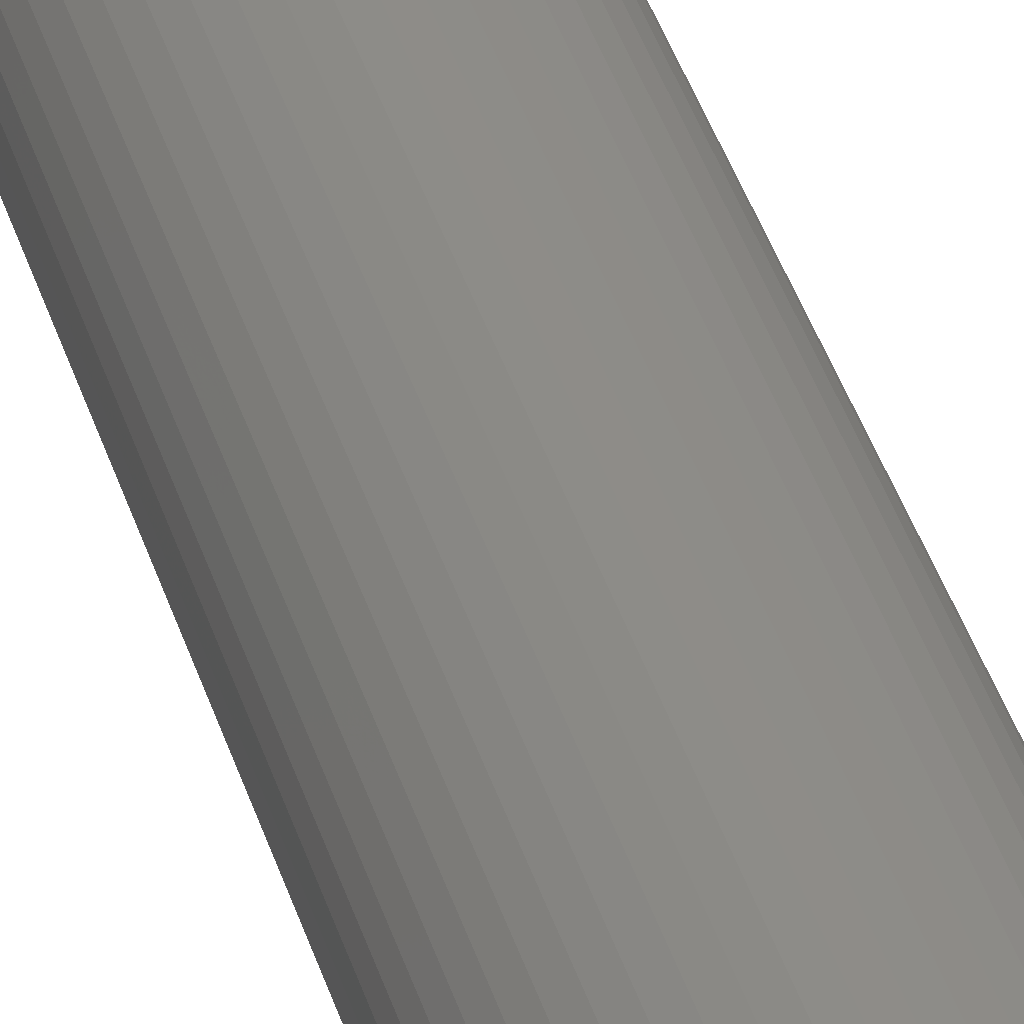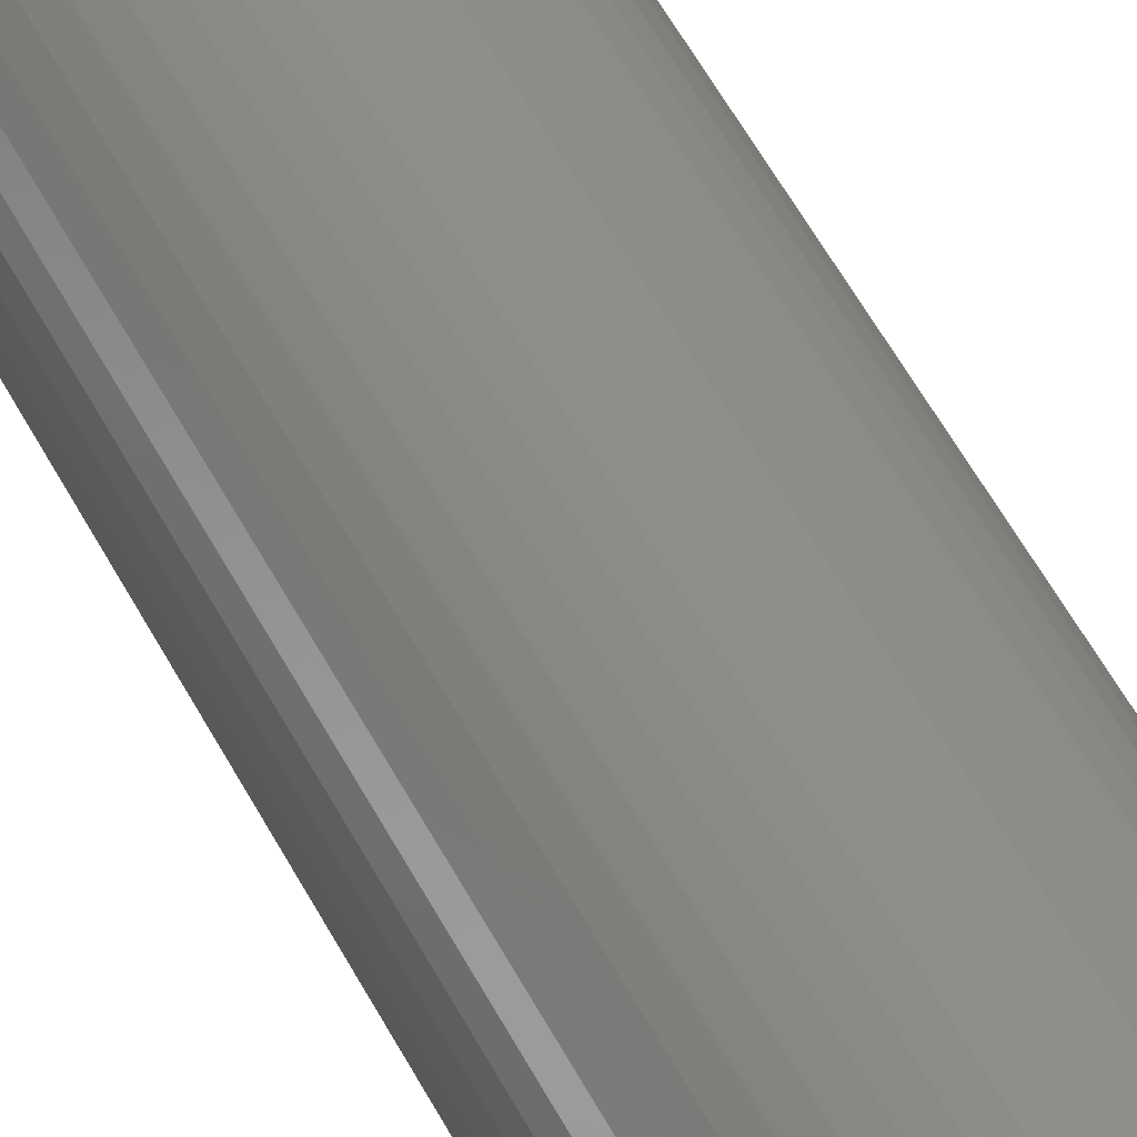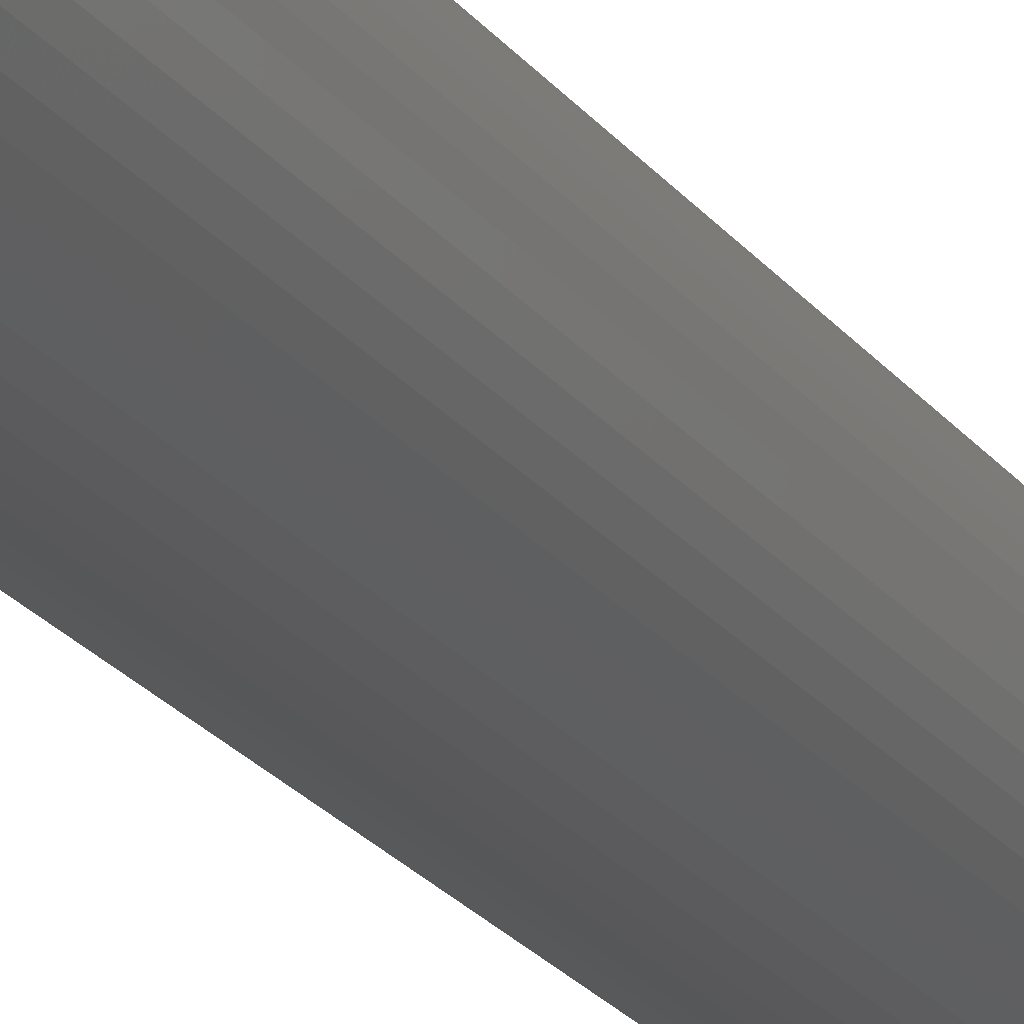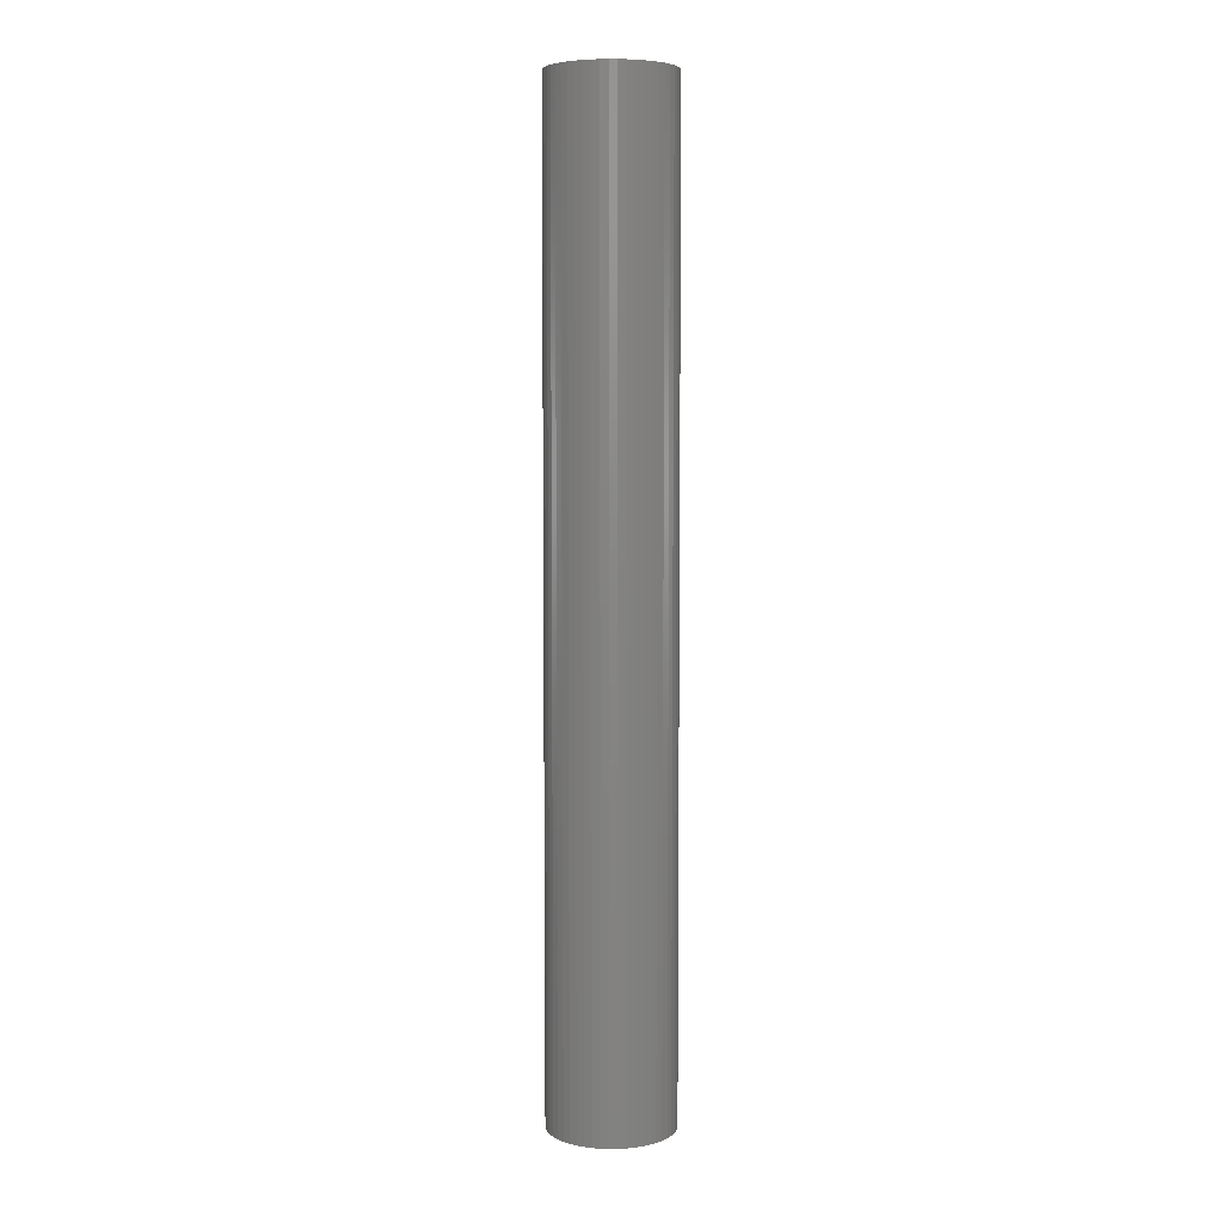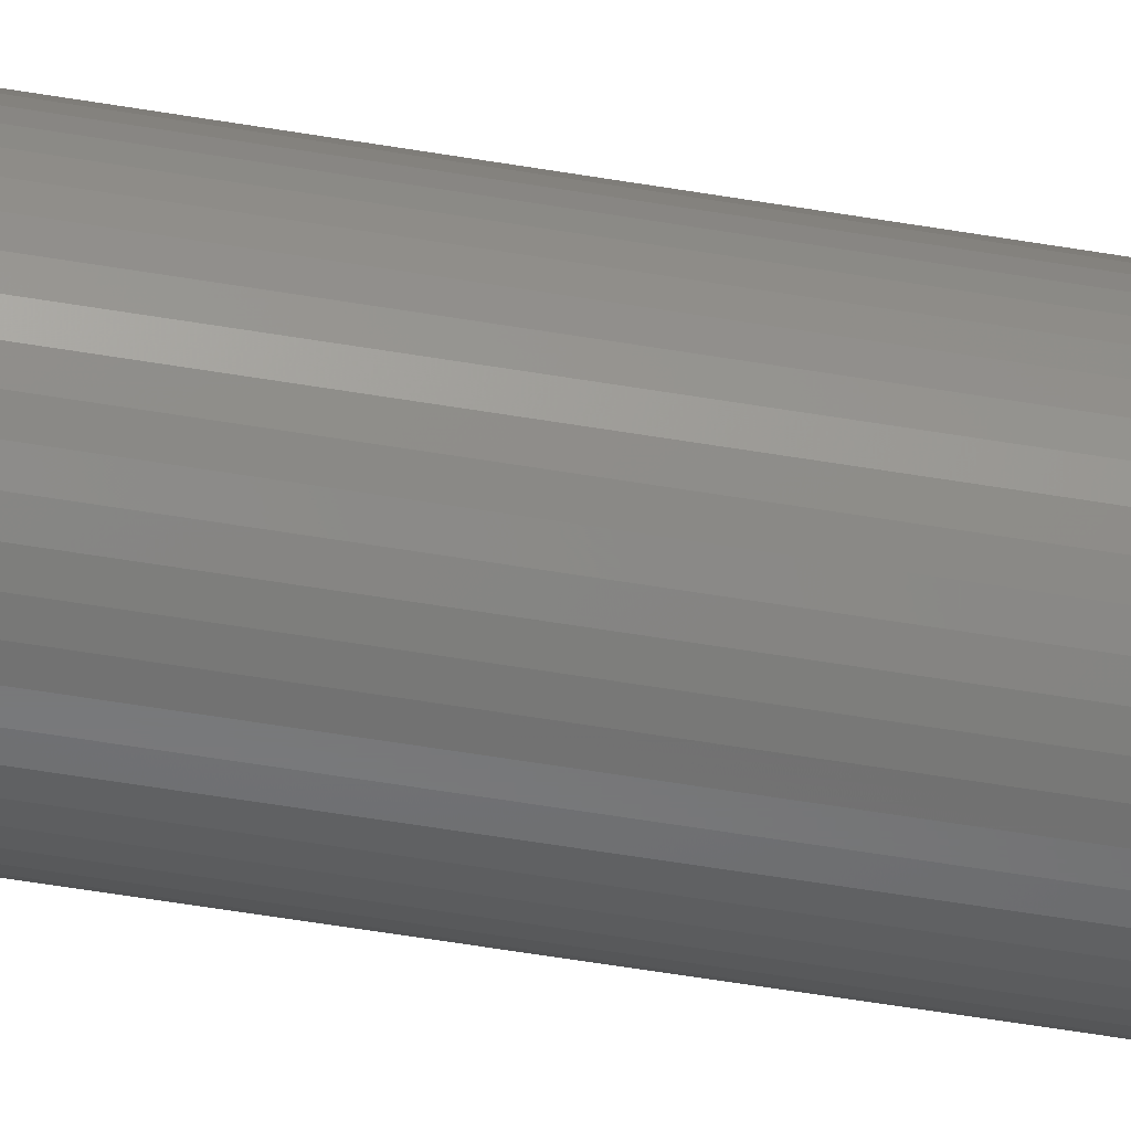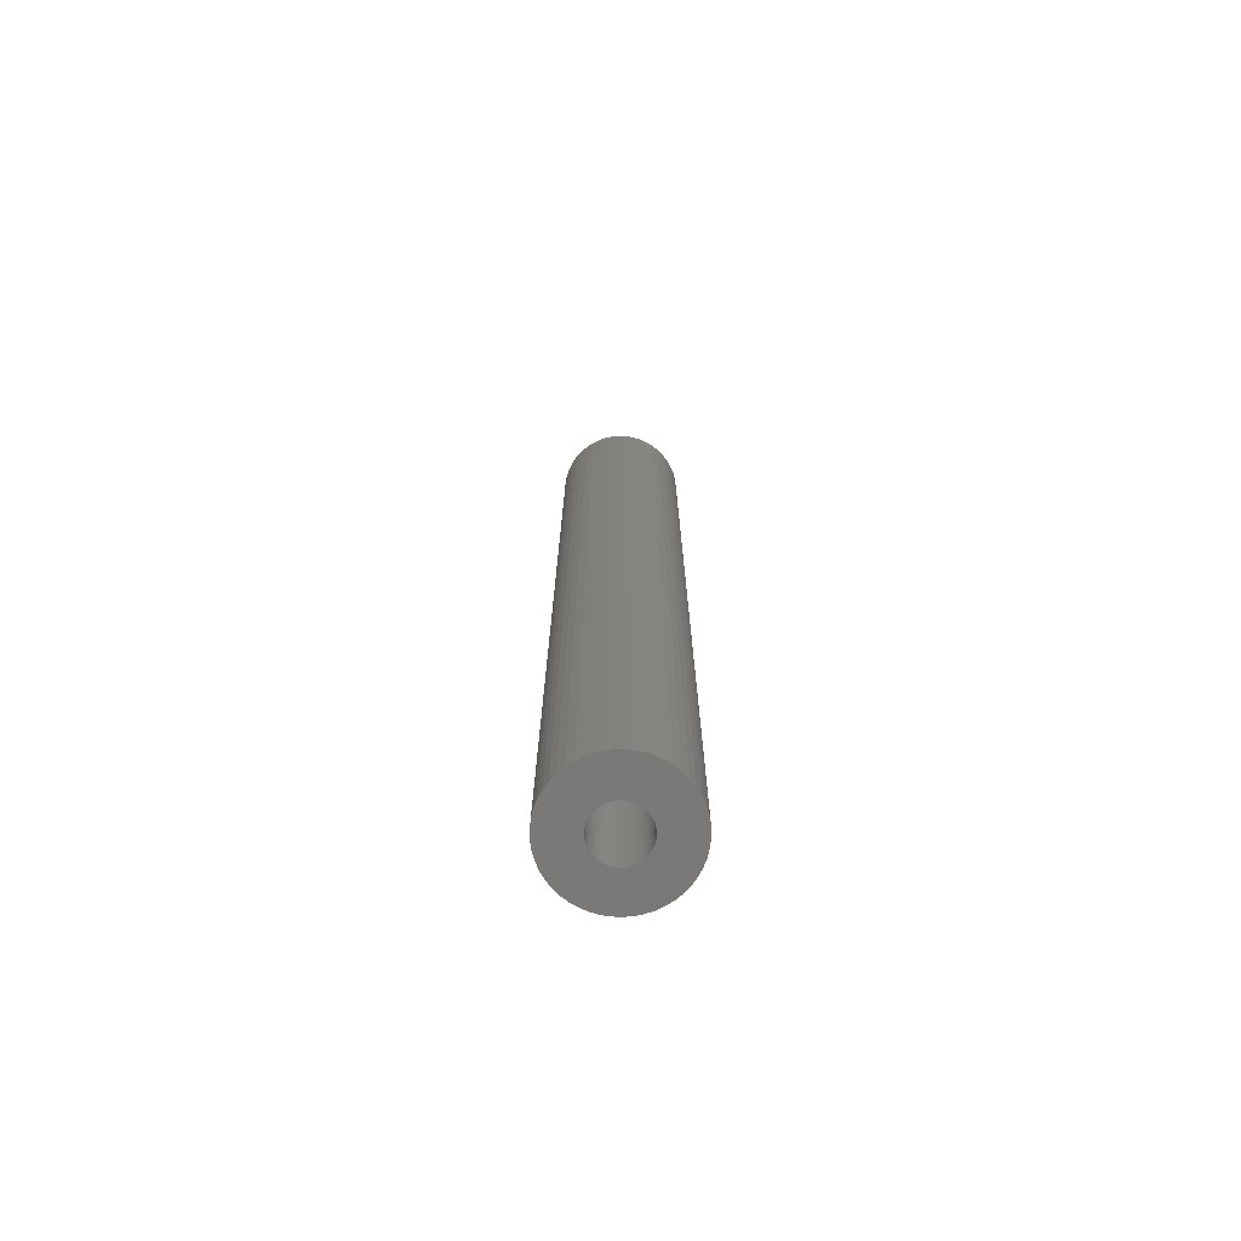
<metadata>
{"format":"stl","ext":"stl","renderer":"f3d","projection":"perspective","resolution":1024,"background":"white","views":[{"elev":37.4,"azim":-15.6,"up":"+Y"},{"elev":45.5,"azim":155.7,"up":"+Y"},{"elev":-20.2,"azim":24.4,"up":"+Y"},{"elev":5.9,"azim":20.1,"up":"+Z"},{"elev":-56.1,"azim":-100.0,"up":"+Y"},{"elev":-72.5,"azim":-160.9,"up":"+Z"}]}
</metadata>
<code>
# stl→obj: 200 verts, 400 faces
v 5 0 39
v 4.961 0.6267 -39
v 4.961 0.6267 39
v 5 0 -39
v -5 0 -39
v -4.961 0.6267 39
v -4.961 0.6267 -39
v -5 0 39
v 0.314 4.99 -39
v -0.314 4.99 39
v 0.314 4.99 39
v -0.314 4.99 -39
v -0.314 -4.99 -39
v 0.314 -4.99 39
v -0.314 -4.99 39
v 0.314 -4.99 -39
v 3.645 3.423 -39
v 3.187 3.853 39
v 3.645 3.423 39
v 3.187 3.853 -39
v -3.187 3.853 -39
v -3.645 3.423 39
v -3.187 3.853 39
v -3.645 3.423 -39
v -1.545 4.755 -39
v -2.129 4.524 39
v -1.545 4.755 39
v -2.129 4.524 -39
v 4.649 1.841 39
v 4.382 2.409 -39
v 4.382 2.409 39
v 4.649 1.841 -39
v 4.843 1.243 -39
v 4.843 1.243 39
v 2.129 4.524 -39
v 1.545 4.755 39
v 2.129 4.524 39
v 1.545 4.755 -39
v 0.9369 4.911 39
v 0.9369 4.911 -39
v 2.679 4.222 -39
v 2.679 4.222 39
v -4.649 1.841 -39
v -4.382 2.409 39
v -4.382 2.409 -39
v -4.649 1.841 39
v -4.045 2.939 -39
v -4.045 2.939 39
v -4.843 1.243 -39
v -4.843 1.243 39
v -0.9369 4.911 -39
v -0.9369 4.911 39
v 0.9369 -4.911 39
v 0.9369 -4.911 -39
v 4.045 2.939 39
v 4.045 2.939 -39
v 2 0 39
v 1.984 0.2507 39
v 4.961 -0.6267 39
v 1.937 0.4974 39
v 1.984 -0.2507 39
v 1.86 0.7362 39
v 4.843 -1.243 39
v 1.753 0.9635 39
v 1.937 -0.4974 39
v 1.618 1.176 39
v 4.649 -1.841 39
v 1.458 1.369 39
v 1.86 -0.7362 39
v 1.275 1.541 39
v 4.382 -2.409 39
v 1.072 1.689 39
v 1.753 -0.9635 39
v 4.045 -2.939 39
v 0.8516 1.81 39
v 0.618 1.902 39
v 0.3748 1.965 39
v 0.1256 1.996 39
v -0.1256 1.996 39
v -0.3748 1.965 39
v -0.618 1.902 39
v -0.8516 1.81 39
v -1.072 1.689 39
v -2.679 4.222 39
v -1.275 1.541 39
v -1.458 1.369 39
v -1.618 1.176 39
v -1.753 0.9635 39
v 1.618 -1.176 39
v 3.645 -3.423 39
v 1.458 -1.369 39
v 3.187 -3.853 39
v 1.275 -1.541 39
v 2.679 -4.222 39
v 1.072 -1.689 39
v 2.129 -4.524 39
v 0.8516 -1.81 39
v 1.545 -4.755 39
v 0.618 -1.902 39
v 0.3748 -1.965 39
v 0.1256 -1.996 39
v -0.1256 -1.996 39
v -0.3748 -1.965 39
v -0.9369 -4.911 39
v -0.618 -1.902 39
v -1.545 -4.755 39
v -0.8516 -1.81 39
v -2.129 -4.524 39
v -1.072 -1.689 39
v -2.679 -4.222 39
v -1.275 -1.541 39
v -3.187 -3.853 39
v -1.458 -1.369 39
v -3.645 -3.423 39
v -1.618 -1.176 39
v -4.045 -2.939 39
v -1.753 -0.9635 39
v -4.382 -2.409 39
v -1.86 -0.7362 39
v -4.649 -1.841 39
v -1.937 -0.4974 39
v -4.843 -1.243 39
v -1.984 -0.2507 39
v -4.961 -0.6267 39
v -2 0 39
v -1.86 0.7362 39
v -1.937 0.4974 39
v -1.984 0.2507 39
v -2.679 4.222 -39
v 4.961 -0.6267 -39
v 4.843 -1.243 -39
v -3.645 -3.423 -39
v -3.187 -3.853 -39
v -4.382 -2.409 -39
v -4.649 -1.841 -39
v -4.045 -2.939 -39
v 2 0 -39
v 1.984 -0.2507 -39
v 1.937 -0.4974 -39
v 4.649 -1.841 -39
v 1.984 0.2507 -39
v 1.86 -0.7362 -39
v 4.382 -2.409 -39
v 1.753 -0.9635 -39
v 4.045 -2.939 -39
v 1.937 0.4974 -39
v 1.618 -1.176 -39
v 3.645 -3.423 -39
v 1.458 -1.369 -39
v 3.187 -3.853 -39
v 1.86 0.7362 -39
v 1.275 -1.541 -39
v 2.679 -4.222 -39
v 1.072 -1.689 -39
v 2.129 -4.524 -39
v 1.753 0.9635 -39
v 0.8516 -1.81 -39
v 1.545 -4.755 -39
v 0.618 -1.902 -39
v 0.3748 -1.965 -39
v 0.1256 -1.996 -39
v -0.1256 -1.996 -39
v -0.3748 -1.965 -39
v -0.9369 -4.911 -39
v -0.618 -1.902 -39
v -1.545 -4.755 -39
v -0.8516 -1.81 -39
v -2.129 -4.524 -39
v -1.072 -1.689 -39
v -2.679 -4.222 -39
v -1.275 -1.541 -39
v -1.458 -1.369 -39
v -1.618 -1.176 -39
v -1.753 -0.9635 -39
v 1.618 1.176 -39
v 1.458 1.369 -39
v 1.275 1.541 -39
v 1.072 1.689 -39
v 0.8516 1.81 -39
v 0.618 1.902 -39
v 0.3748 1.965 -39
v 0.1256 1.996 -39
v -0.1256 1.996 -39
v -0.3748 1.965 -39
v -0.618 1.902 -39
v -0.8516 1.81 -39
v -1.072 1.689 -39
v -1.275 1.541 -39
v -1.458 1.369 -39
v -1.618 1.176 -39
v -1.753 0.9635 -39
v -1.86 0.7362 -39
v -1.937 0.4974 -39
v -1.984 0.2507 -39
v -2 0 -39
v -1.86 -0.7362 -39
v -1.937 -0.4974 -39
v -4.843 -1.243 -39
v -1.984 -0.2507 -39
v -4.961 -0.6267 -39
f 1 2 3
f 2 1 4
f 5 6 7
f 6 5 8
f 9 10 11
f 10 9 12
f 13 14 15
f 14 13 16
f 17 18 19
f 18 17 20
f 21 22 23
f 22 21 24
f 25 26 27
f 26 25 28
f 29 30 31
f 30 29 32
f 3 33 34
f 33 3 2
f 35 36 37
f 36 35 38
f 38 39 36
f 39 38 40
f 41 37 42
f 37 41 35
f 43 44 45
f 44 43 46
f 47 22 24
f 22 47 48
f 49 46 43
f 46 49 50
f 51 27 52
f 27 51 25
f 16 53 14
f 53 16 54
f 34 32 29
f 32 34 33
f 55 17 19
f 17 55 56
f 31 56 55
f 56 31 30
f 40 11 39
f 11 40 9
f 20 42 18
f 42 20 41
f 45 48 47
f 48 45 44
f 7 50 49
f 50 7 6
f 57 1 3
f 58 3 34
f 1 57 59
f 60 34 29
f 61 59 57
f 62 29 31
f 59 61 63
f 64 31 55
f 65 63 61
f 66 55 19
f 63 65 67
f 68 19 18
f 69 67 65
f 70 18 42
f 67 69 71
f 72 42 37
f 73 71 69
f 71 73 74
f 3 58 57
f 34 60 58
f 29 62 60
f 31 64 62
f 55 66 64
f 75 37 36
f 19 68 66
f 18 70 68
f 42 72 70
f 76 36 39
f 37 75 72
f 36 76 75
f 39 77 76
f 11 77 39
f 11 78 77
f 11 79 78
f 10 79 11
f 10 80 79
f 52 80 10
f 80 52 81
f 27 81 52
f 81 27 82
f 26 82 27
f 82 26 83
f 84 83 26
f 83 84 85
f 23 85 84
f 85 23 86
f 22 86 23
f 86 22 87
f 87 48 88
f 48 87 22
f 89 74 73
f 74 89 90
f 91 90 89
f 90 91 92
f 93 92 91
f 92 93 94
f 95 94 93
f 94 95 96
f 97 96 95
f 96 97 98
f 99 98 97
f 98 99 53
f 100 53 99
f 100 14 53
f 101 14 100
f 102 14 101
f 102 15 14
f 103 15 102
f 104 103 105
f 106 105 107
f 103 104 15
f 108 107 109
f 110 109 111
f 112 111 113
f 105 106 104
f 114 113 115
f 116 115 117
f 118 117 119
f 120 119 121
f 122 121 123
f 107 108 106
f 124 123 125
f 44 88 48
f 88 44 126
f 109 110 108
f 46 126 44
f 111 112 110
f 126 46 127
f 113 114 112
f 50 127 46
f 115 116 114
f 127 50 128
f 117 118 116
f 6 128 50
f 119 120 118
f 128 6 125
f 121 122 120
f 8 125 6
f 123 124 122
f 125 8 124
f 28 84 26
f 84 28 129
f 129 23 84
f 23 129 21
f 12 52 10
f 52 12 51
f 59 4 1
f 4 59 130
f 63 130 59
f 130 63 131
f 132 112 114
f 112 132 133
f 134 120 135
f 120 134 118
f 132 116 136
f 116 132 114
f 137 4 130
f 138 130 131
f 4 137 2
f 139 131 140
f 141 2 137
f 142 140 143
f 2 141 33
f 144 143 145
f 146 33 141
f 147 145 148
f 33 146 32
f 149 148 150
f 151 32 146
f 152 150 153
f 32 151 30
f 154 153 155
f 156 30 151
f 30 156 56
f 130 138 137
f 131 139 138
f 140 142 139
f 143 144 142
f 145 147 144
f 157 155 158
f 148 149 147
f 150 152 149
f 153 154 152
f 159 158 54
f 155 157 154
f 158 159 157
f 54 160 159
f 16 160 54
f 16 161 160
f 16 162 161
f 13 162 16
f 13 163 162
f 164 163 13
f 163 164 165
f 166 165 164
f 165 166 167
f 168 167 166
f 167 168 169
f 170 169 168
f 169 170 171
f 133 171 170
f 171 133 172
f 132 172 133
f 172 132 173
f 173 136 174
f 136 173 132
f 175 56 156
f 56 175 17
f 176 17 175
f 17 176 20
f 177 20 176
f 20 177 41
f 178 41 177
f 41 178 35
f 179 35 178
f 35 179 38
f 180 38 179
f 38 180 40
f 181 40 180
f 181 9 40
f 182 9 181
f 183 9 182
f 183 12 9
f 184 12 183
f 51 184 185
f 25 185 186
f 184 51 12
f 28 186 187
f 129 187 188
f 21 188 189
f 185 25 51
f 24 189 190
f 47 190 191
f 45 191 192
f 43 192 193
f 49 193 194
f 186 28 25
f 7 194 195
f 134 174 136
f 174 134 196
f 187 129 28
f 135 196 134
f 188 21 129
f 196 135 197
f 189 24 21
f 198 197 135
f 190 47 24
f 197 198 199
f 191 45 47
f 200 199 198
f 192 43 45
f 199 200 195
f 193 49 43
f 5 195 200
f 194 7 49
f 195 5 7
f 155 94 96
f 94 155 153
f 71 140 67
f 140 71 143
f 166 104 106
f 104 166 164
f 135 122 198
f 122 135 120
f 150 90 92
f 90 150 148
f 158 96 98
f 96 158 155
f 54 98 53
f 98 54 158
f 74 143 71
f 143 74 145
f 90 145 74
f 145 90 148
f 67 131 63
f 131 67 140
f 164 15 104
f 15 164 13
f 168 106 108
f 106 168 166
f 136 118 134
f 118 136 116
f 198 124 200
f 124 198 122
f 200 8 5
f 8 200 124
f 153 92 94
f 92 153 150
f 170 108 110
f 108 170 168
f 133 110 112
f 110 133 170
f 137 58 141
f 58 137 57
f 125 194 128
f 194 125 195
f 183 78 79
f 78 183 182
f 161 102 101
f 102 161 162
f 149 93 91
f 93 149 152
f 177 68 70
f 68 177 176
f 189 85 86
f 85 189 188
f 186 81 82
f 81 186 185
f 151 64 156
f 64 151 62
f 141 60 146
f 60 141 58
f 180 75 76
f 75 180 179
f 178 70 72
f 70 178 177
f 126 191 88
f 191 126 192
f 88 190 87
f 190 88 191
f 127 192 126
f 192 127 193
f 187 82 83
f 82 187 186
f 185 80 81
f 80 185 184
f 160 101 100
f 101 160 161
f 146 62 151
f 62 146 60
f 175 68 176
f 68 175 66
f 156 66 175
f 66 156 64
f 181 76 77
f 76 181 180
f 182 77 78
f 77 182 181
f 179 72 75
f 72 179 178
f 87 189 86
f 189 87 190
f 128 193 127
f 193 128 194
f 188 83 85
f 83 188 187
f 184 79 80
f 79 184 183
f 139 61 138
f 61 139 65
f 171 113 111
f 113 171 172
f 117 196 119
f 196 117 174
f 154 97 95
f 97 154 157
f 157 99 97
f 99 157 159
f 149 89 147
f 89 149 91
f 144 69 142
f 69 144 73
f 138 57 137
f 57 138 61
f 119 197 121
f 197 119 196
f 123 195 125
f 195 123 199
f 152 95 93
f 95 152 154
f 159 100 99
f 100 159 160
f 147 73 144
f 73 147 89
f 142 65 139
f 65 142 69
f 162 103 102
f 103 162 163
f 163 105 103
f 105 163 165
f 113 173 115
f 173 113 172
f 115 174 117
f 174 115 173
f 121 199 123
f 199 121 197
f 167 109 107
f 109 167 169
f 169 111 109
f 111 169 171
f 165 107 105
f 107 165 167

</code>
